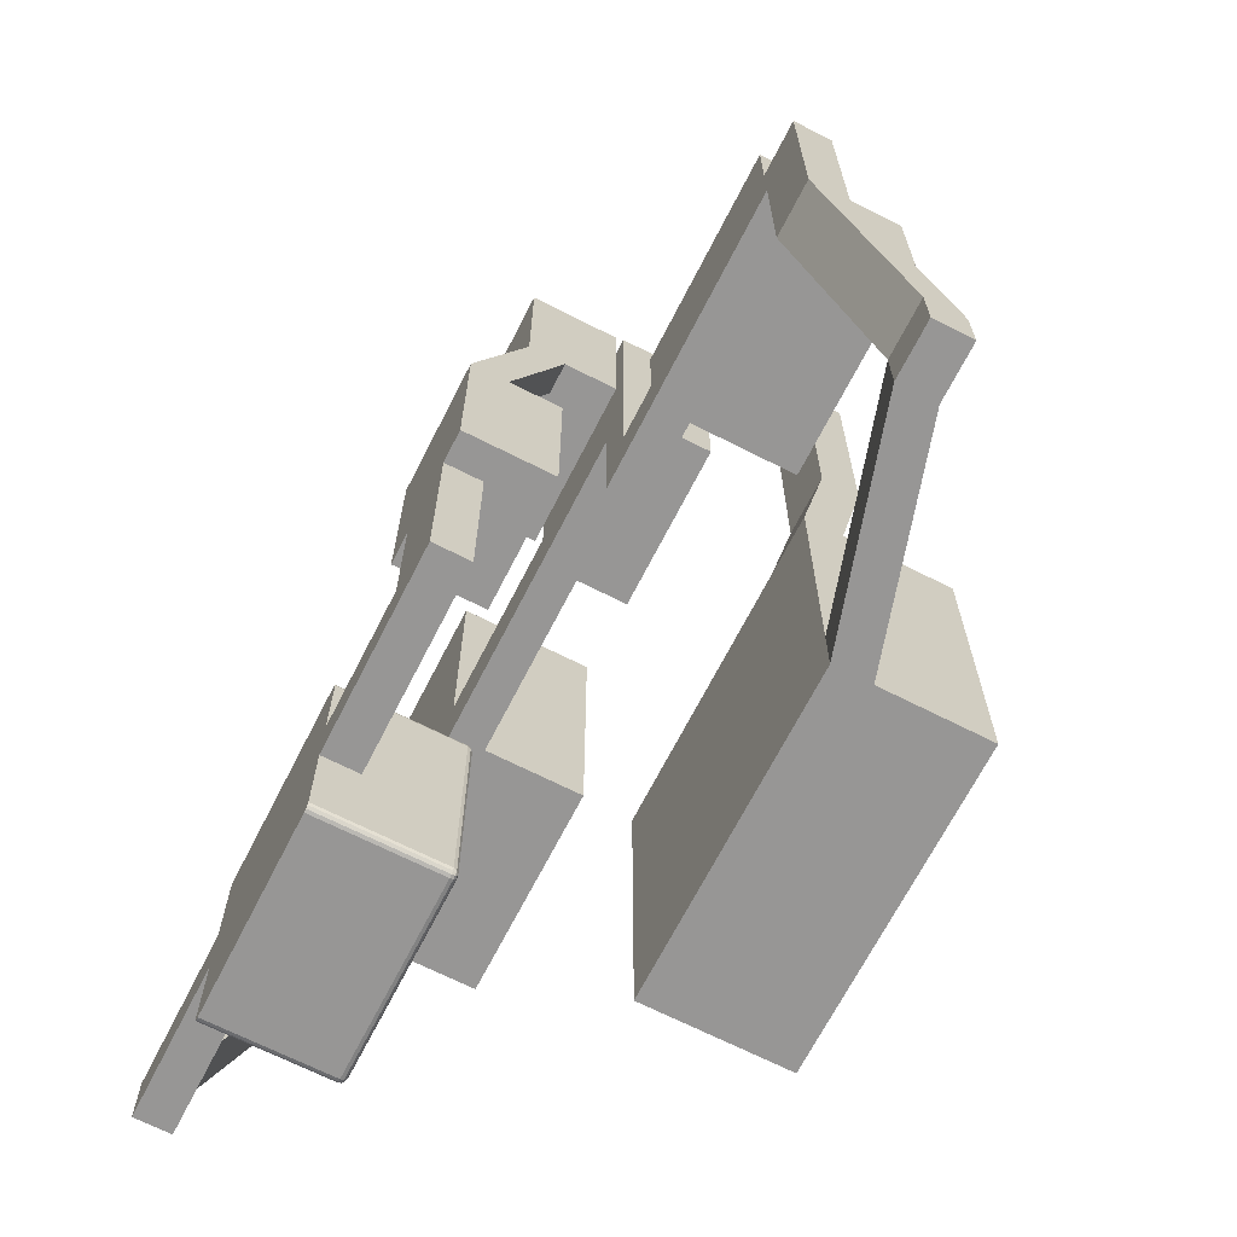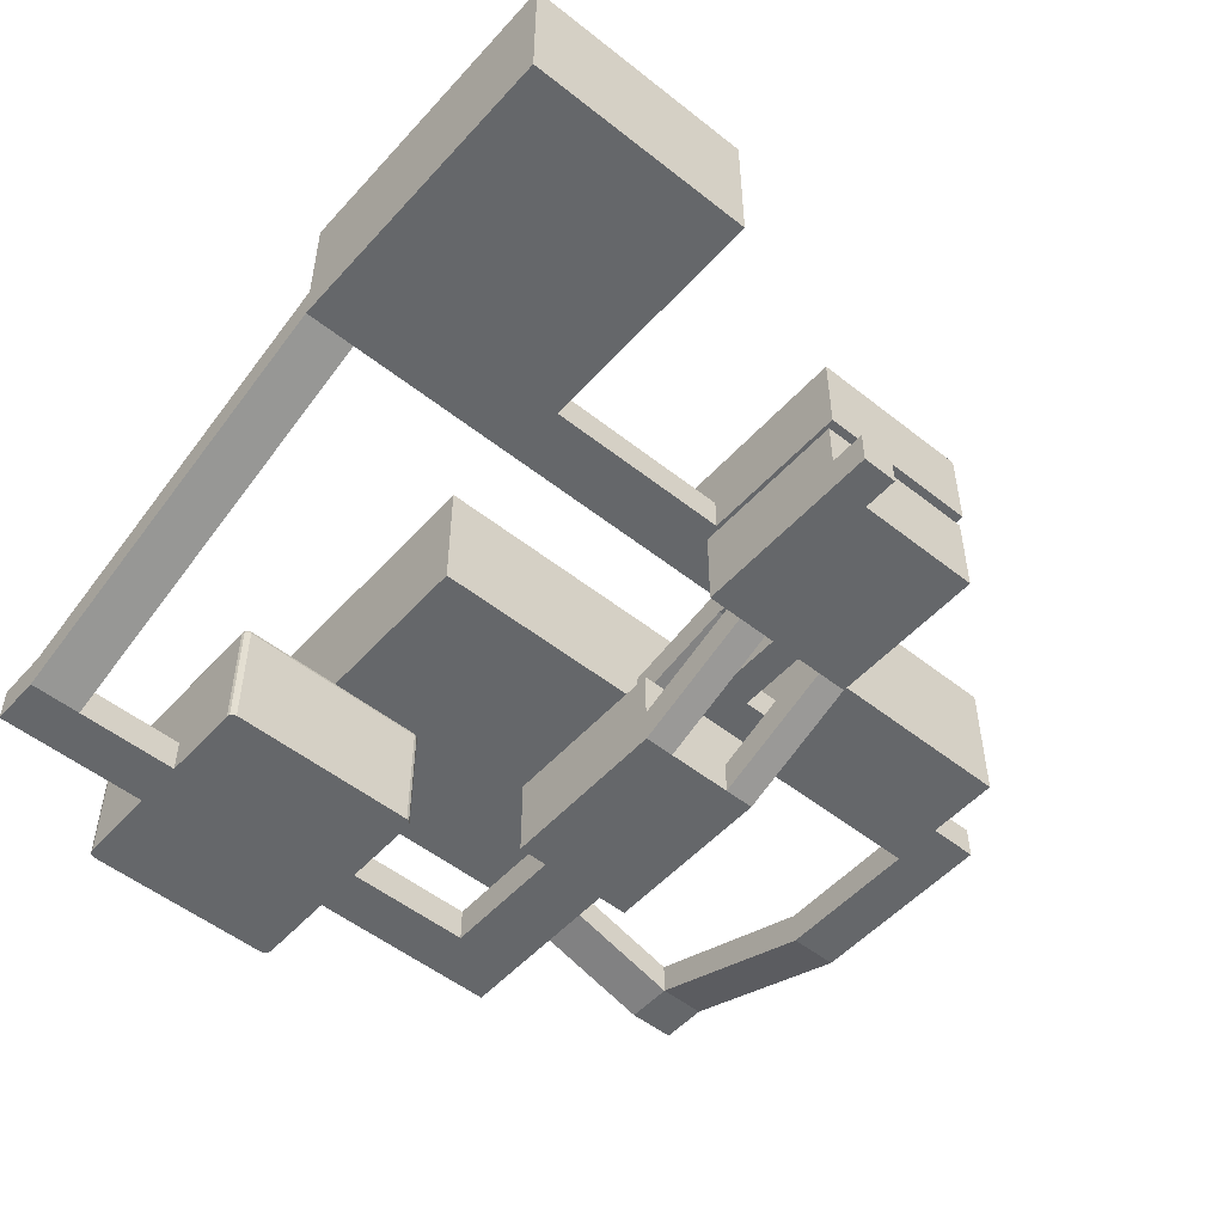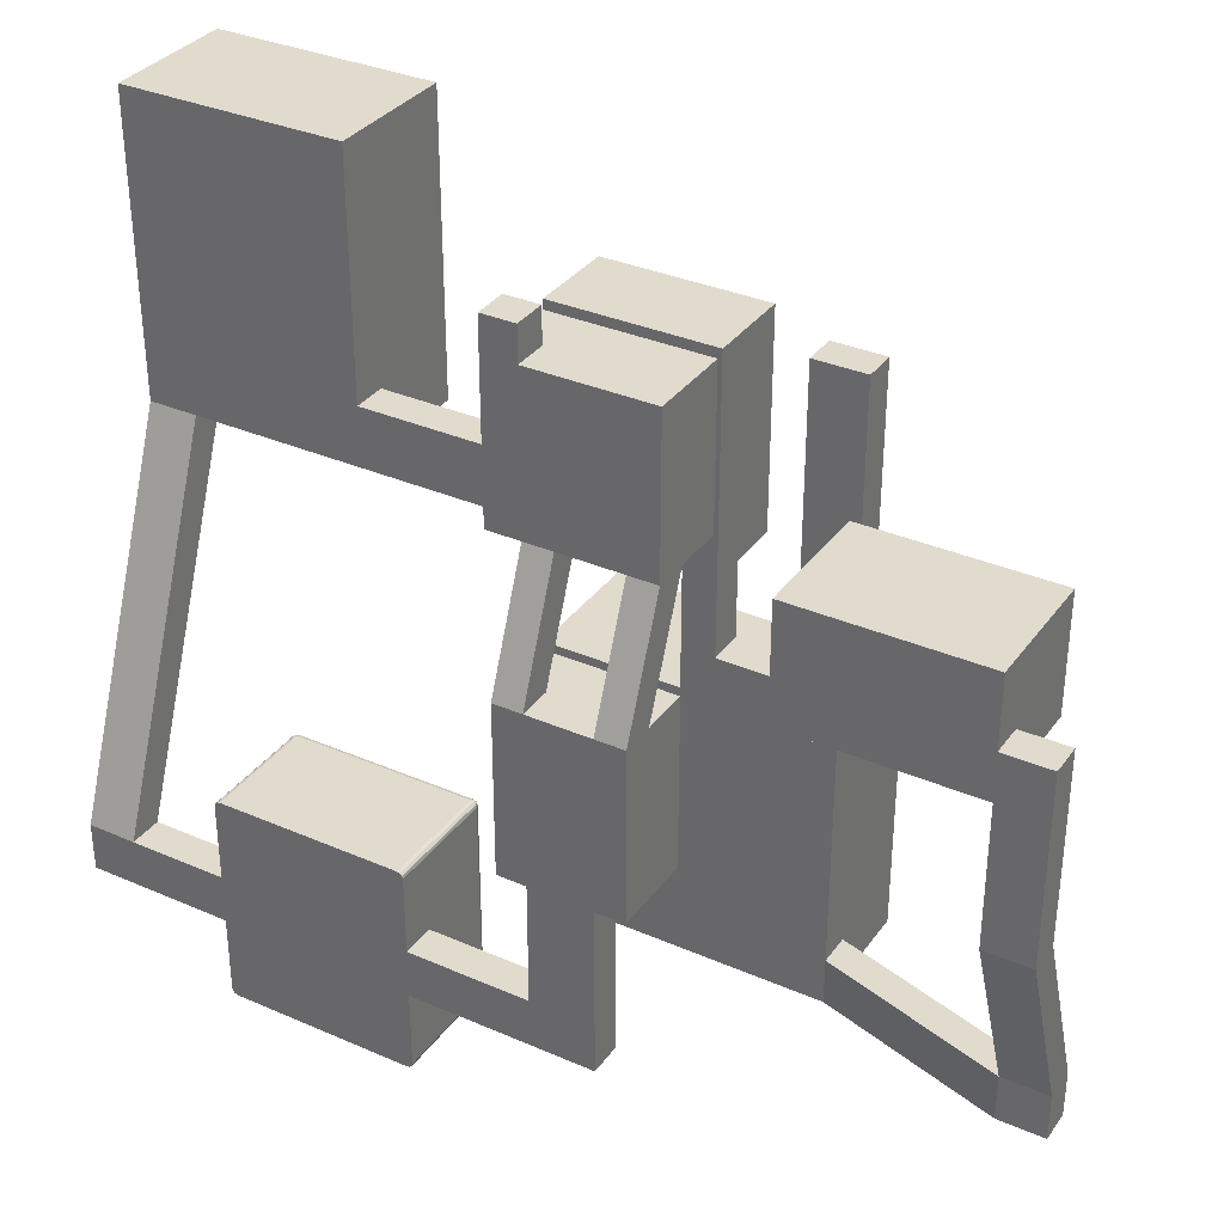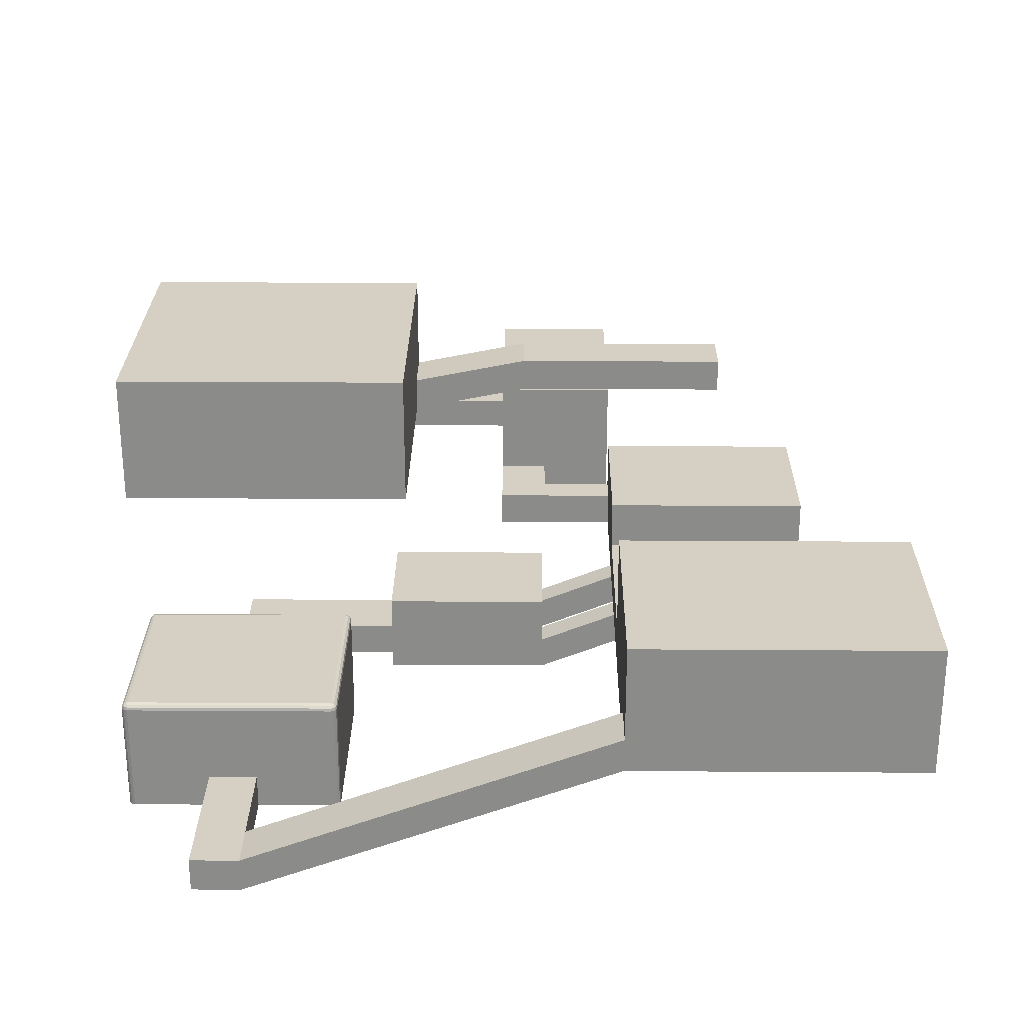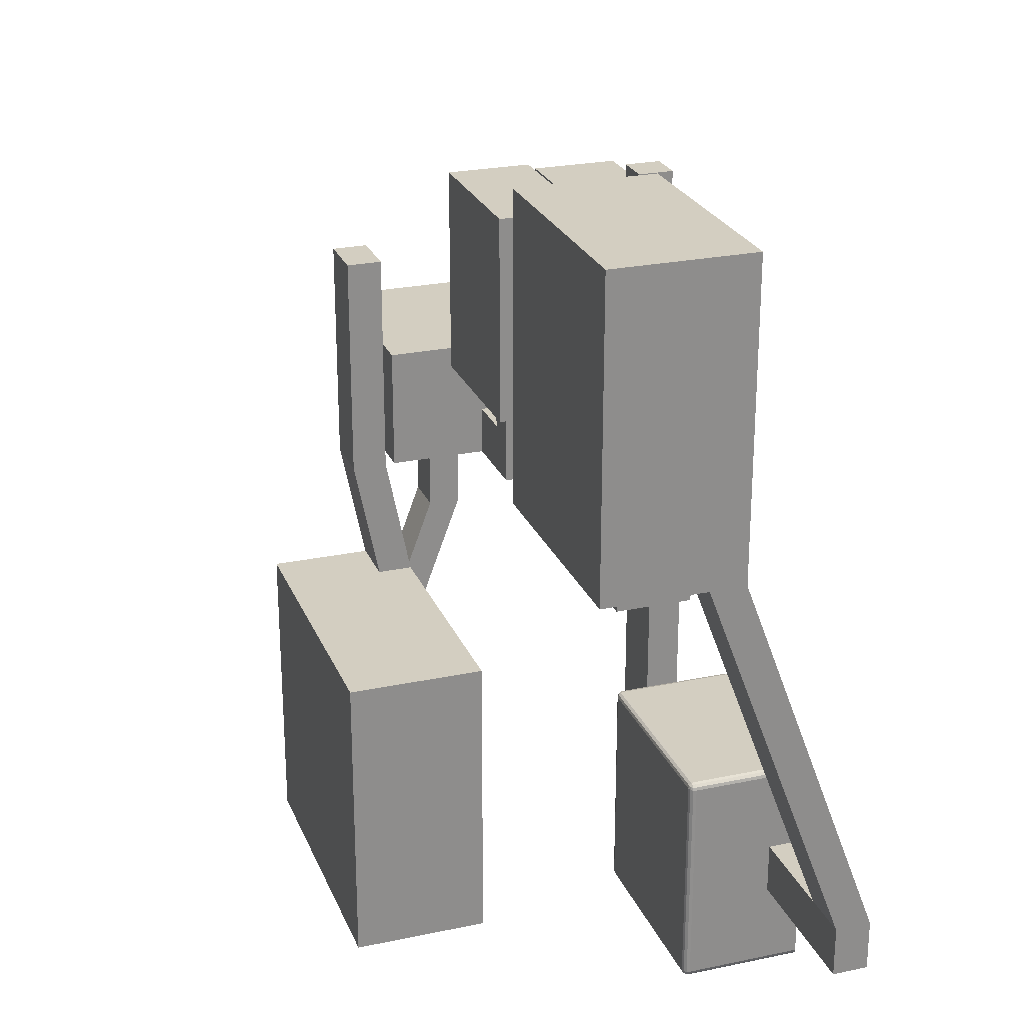
<metadata>
{"format":"obj","ext":"obj","renderer":"f3d","projection":"perspective","resolution":1024,"background":"white","views":[{"elev":-68.0,"azim":63.0,"up":"+Z"},{"elev":-52.0,"azim":-40.6,"up":"+Y"},{"elev":33.8,"azim":30.6,"up":"+Z"},{"elev":26.2,"azim":-89.4,"up":"+Y"},{"elev":25.0,"azim":-108.9,"up":"+Z"}]}
</metadata>
<code>
o Level3_Cube.002
v -0.7 -0.7 0.7
v -0.7 0.7 0.7
v -0.7 -0.7 -0.7
v -0.7 0.7 -0.7
v 0.7 -0.7 0.7
v 0.7 0.7 0.7
v 0.7 -0.7 -0.7
v 0.7 0.7 -0.7
v -0.7 0.7 -7
v -0.7 -0.7 -7
v 0.7 -0.7 -7
v 0.7 0.7 -7
v 5.7 0.7 -0.7
v 5.7 -0.7 -0.7
v 5.7 0.7 -7
v 5.7 -0.7 -7
v -0.7 2.7 -0.7
v 0.7 2.7 -0.7
v -0.7 2.7 -7
v 0.7 2.7 -7
v 5.7 2.7 -0.7
v 5.7 2.7 -7
v 4.502 -1.3 -12
v 4.502 -2.7 -12
v 5.7 -2.7 -12
v 5.7 -1.3 -12
v 0.7 -2.7 -12
v 0.7 -1.3 -12
v 4.502 0.7 -0.7
v 1.898 0.7 -0.7
v 1.898 -0.7 -0.7
v 4.502 -0.7 -0.7
v 1.898 -0.7 -7
v 4.502 -0.7 -7
v 1.898 0.7 -7
v 4.502 0.7 -7
v 1.898 2.7 -0.7
v 4.502 2.7 -0.7
v 1.898 2.7 -7
v 4.502 2.7 -7
v 1.898 -1.3 -12
v 1.898 -2.7 -12
v 5.7 -1.3 -19
v 4.502 -1.3 -19
v 5.7 -2.7 -19
v 4.502 -2.7 -19
v 1.898 -2.7 -19
v 0.7 -2.7 -19
v 1.898 -1.3 -19
v 0.7 -1.3 -19
v 5.7 0.7 -19
v 4.502 0.7 -19
v 4.502 0.7 -12
v 5.7 0.7 -12
v 1.898 0.7 -12
v 0.7 0.7 -12
v 1.898 0.7 -19
v 0.7 0.7 -19
v 4.502 -2.7 -24
v 4.502 -1.3 -24
v 1.898 -1.3 -24
v 1.898 -2.7 -24
v 4.502 -2.7 -26
v 4.502 -1.3 -26
v 1.898 -1.3 -26
v 1.898 -2.7 -26
v -3.102 -1.3 -24
v -3.102 -2.7 -24
v -3.102 -1.3 -26
v -3.102 -2.7 -26
v -11.1 -1.3 -24
v -11.1 -2.7 -24
v -11.1 -1.3 -26
v -11.1 -2.7 -26
v -17.1 -1.3 -24
v -17.1 -1.3 -26
v -17.1 -2.7 -26
v -17.1 -2.7 -24
v -15.1 -2.7 -26
v -15.1 -1.3 -26
v -15.1 -2.7 -24
v -15.1 -1.3 -24
v -3.344 1.93 -20.53
v -3.344 2.173 -20.77
v -3.102 1.93 -20.77
v -3.344 2.051 -20.56
v -3.223 1.93 -20.56
v -3.228 2.046 -20.59
v -3.223 2.14 -20.77
v -3.344 2.14 -20.65
v -3.228 2.109 -20.65
v -3.134 1.93 -20.65
v -3.134 2.051 -20.77
v -3.165 2.046 -20.65
v -3.344 -2.7 -20.53
v -3.102 -2.7 -20.77
v -3.223 -2.7 -20.56
v -3.134 -2.7 -20.65
v -3.102 1.93 -29.23
v -3.344 2.173 -29.23
v -3.344 1.93 -29.47
v -3.138 2.049 -29.23
v -3.138 1.93 -29.35
v -3.164 2.046 -29.35
v -3.344 2.137 -29.35
v -3.225 2.137 -29.23
v -3.229 2.11 -29.35
v -3.225 1.93 -29.44
v -3.344 2.049 -29.44
v -3.229 2.046 -29.41
v -3.102 -2.7 -29.23
v -3.344 -2.7 -29.47
v -3.134 -2.7 -29.35
v -3.223 -2.7 -29.44
v -10.86 1.93 -20.53
v -11.1 1.93 -20.77
v -10.86 2.173 -20.77
v -10.98 1.93 -20.56
v -10.86 2.051 -20.56
v -10.98 2.046 -20.59
v -11.07 2.051 -20.77
v -11.07 1.93 -20.65
v -11.04 2.046 -20.65
v -10.86 2.14 -20.65
v -10.98 2.14 -20.77
v -10.98 2.109 -20.65
v -11.1 -2.7 -20.77
v -10.86 -2.7 -20.53
v -11.07 -2.7 -20.65
v -10.98 -2.7 -20.56
v -10.86 1.93 -29.47
v -10.86 2.173 -29.23
v -11.1 1.93 -29.23
v -10.86 2.051 -29.44
v -10.98 1.93 -29.44
v -10.98 2.046 -29.41
v -10.98 2.14 -29.23
v -10.86 2.14 -29.35
v -10.98 2.109 -29.35
v -11.07 1.93 -29.35
v -11.07 2.051 -29.23
v -11.04 2.046 -29.35
v -10.86 -2.7 -29.47
v -11.1 -2.7 -29.23
v -10.98 -2.7 -29.44
v -11.07 -2.7 -29.35
v -17.1 4.4 -8.9
v -17.1 3 -8.9
v -15.1 4.4 -8.9
v -15.1 3 -8.9
v -17.1 4.4 3.1
v -15.1 4.4 3.1
v -17.1 3 3.1
v -15.1 3 3.1
v -17.1 8.4 -8.9
v -15.1 8.4 -8.9
v -17.1 8.4 3.1
v -15.1 8.4 3.1
v -8.102 4.4 -8.9
v -8.102 3 -8.9
v -8.102 4.4 3.1
v -8.102 3 3.1
v -8.102 8.4 -8.9
v -8.102 8.4 3.1
v -17.1 3 -6.5
v -15.1 3 -6.5
v -17.1 4.4 -6.5
v -17.1 8.4 -6.5
v -15.1 8.4 -6.5
v -8.102 3 -6.5
v -8.102 4.4 -6.5
v -8.102 8.4 -6.5
v -0.7015 4.4 -8.9
v -0.7015 3 -8.9
v -0.7015 3 -6.5
v -0.7015 4.4 -6.5
v 5.698 4.4 -8.9
v 5.698 3 -8.9
v 5.698 3 -6.5
v 5.698 4.4 -6.5
v -0.7015 3 -0.5
v -0.7015 4.4 -0.5
v 5.698 3 -0.5
v 5.698 4.4 -0.5
v -0.7015 6.4 -8.9
v -0.7015 6.4 -6.5
v 5.698 6.4 -8.9
v 5.698 6.4 -6.5
v 5.698 6.4 -0.5
v -0.7015 6.4 -0.5
v 4.418 4.4 -8.9
v 4.418 3 -8.9
v 4.418 3 -6.5
v 4.418 4.4 -0.5
v 4.418 3 -0.5
v 4.418 6.4 -8.9
v 4.418 6.4 -6.5
v 4.418 6.4 -0.5
v 5.698 4.4 -11.9
v 5.698 3 -11.9
v 4.418 4.4 -11.9
v 4.418 3 -11.9
v 5.698 4.4 -13.9
v 5.698 3 -13.9
v 4.418 4.4 -13.9
v 4.418 3 -13.9
v 7.698 4.4 -11.9
v 7.698 3 -11.9
v 7.698 4.4 -13.9
v 7.698 3 -13.9
v 15.7 4.4 -11.9
v 15.7 3 -11.9
v 15.7 4.4 -13.9
v 15.7 3 -13.9
v 7.698 4.4 -8.9
v 7.698 3 -8.9
v 15.7 4.4 -8.9
v 15.7 3 -8.9
v 7.698 8.4 -13.9
v 7.698 8.4 -11.9
v 15.7 8.4 -13.9
v 15.7 8.4 -11.9
v 15.7 8.4 -8.9
v 7.698 8.4 -8.9
v 17.7 4.4 -11.9
v 17.7 3 -11.9
v 17.7 4.4 -13.9
v 17.7 3 -13.9
v 15.7 4.4 -19.9
v 15.7 3 -19.9
v 17.7 4.4 -19.9
v 17.7 3 -19.9
v 15.7 7.4 -27.9
v 15.7 6 -27.9
v 17.7 7.4 -27.9
v 17.7 6 -27.9
v 15.7 7.4 -29.9
v 15.7 6 -29.9
v 17.7 7.4 -29.9
v 17.7 6 -29.9
v 7.698 9.8 -27.9
v 7.698 8.4 -27.9
v 7.698 9.8 -29.9
v 7.698 8.4 -29.9
v 5.498 8.4 -29.9
v 3.698 8.4 -27.9
v 3.698 9.8 -29.9
v 3.698 8.4 -29.9
v 7.698 13.8 -29.9
v 7.698 13.8 -27.9
v 3.698 13.8 -29.9
v 3.698 13.8 -27.9
v 7.698 9.8 -17.9
v 7.698 8.4 -17.9
v 3.698 9.8 -17.9
v 3.698 8.4 -17.9
v 3.698 13.8 -17.9
v 7.698 13.8 -17.9
v -4.302 9.8 -27.9
v -4.302 8.4 -27.9
v -4.302 9.8 -29.9
v -4.302 8.4 -29.9
v -4.302 8.4 -17.9
v -4.302 13.8 -29.9
v -4.302 13.8 -27.9
v -4.302 9.8 -17.9
v -4.302 13.8 -17.9
v 5.498 8.4 -27.9
v 5.498 9.8 -29.9
v 5.498 13.8 -27.9
v 5.498 13.8 -29.9
v 5.498 8.4 -17.9
v 5.498 9.8 -17.9
v 5.498 13.8 -17.9
v 7.698 10.8 -12.9
v 7.698 9.4 -12.9
v 5.498 9.4 -12.9
v 5.498 10.8 -12.9
v 7.698 10.8 -7.9
v 7.698 9.4 -7.9
v 5.498 9.4 -7.9
v 5.498 10.8 -7.9
v 7.698 10.8 -3.9
v 7.698 9.4 -3.9
v 5.498 9.4 -3.9
v 5.498 10.8 -3.9
f 1 3 4 2
f 30 8 18 37
f 7 5 6 8
f 5 1 2 6
f 3 1 5 7
f 8 6 2 4
f 10 11 12 9
f 3 7 11 10
f 8 4 17 18
f 4 3 10 9
f 14 13 15 16
f 34 16 25 24
f 12 35 39 20
f 38 40 22 21
f 18 17 19 20
f 18 20 39 37
f 9 12 20 19
f 4 9 19 17
f 11 7 31 33
f 15 13 21 22
f 7 8 30 31
f 27 42 47 48
f 36 15 22 40
f 15 36 23 26
f 34 32 14 16
f 32 29 13 14
f 30 37 38 29
f 40 38 37 39
f 36 40 39 35
f 34 36 35 33
f 32 34 33 31
f 29 32 31 30
f 13 29 38 21
f 44 43 51 52
f 33 35 41 42
f 35 12 28 41
f 11 33 42 27
f 16 15 26 25
f 36 34 24 23
f 12 11 27 28
f 44 46 45 43
f 24 46 47 42
f 25 26 43 45
f 24 25 45 46
f 50 48 47 49
f 54 53 52 51
f 28 27 48 50
f 28 50 58 56
f 55 56 58 57
f 23 41 55 53
f 49 47 62 61
f 23 24 42 41
f 52 53 55 57
f 26 23 53 54
f 49 44 52 57
f 50 49 57 58
f 41 28 56 55
f 43 26 54 51
f 61 62 68 67
f 47 46 59 62
f 46 44 60 59
f 44 49 61 60
f 63 64 65 66
f 62 59 63 66
f 59 60 64 63
f 60 61 65 64
f 75 82 149 147
f 62 66 70 68
f 65 61 67 69
f 66 65 69 70
f 72 74 79 81
f 68 72 127 129 130 128 95 97 98 96
f 68 70 74 72
f 73 74 144 133
f 67 68 96 85
f 74 70 111 113 114 112 143 145 146 144
f 69 67 85 99
f 72 71 116 127
f 100 84 117 132
f 112 101 131 143
f 71 73 133 116
f 70 69 99 111
f 83 86 88 87
f 86 90 91 88
f 84 89 91 90
f 89 93 94 91
f 85 92 94 93
f 92 87 88 94
f 88 91 94
f 99 102 104 103
f 102 106 107 104
f 100 105 107 106
f 105 109 110 107
f 101 108 110 109
f 108 103 104 110
f 104 107 110
f 115 118 120 119
f 118 122 123 120
f 116 121 123 122
f 121 125 126 123
f 117 124 126 125
f 124 119 120 126
f 120 123 126
f 131 134 136 135
f 134 138 139 136
f 132 137 139 138
f 137 141 142 139
f 133 140 142 141
f 140 135 136 142
f 136 139 142
f 85 96 98 92
f 92 98 97 87
f 87 97 95 83
f 101 112 114 108
f 108 114 113 103
f 103 113 111 99
f 99 85 93 102
f 102 93 89 106
f 106 89 84 100
f 115 128 130 118
f 118 130 129 122
f 122 129 127 116
f 133 144 146 140
f 140 146 145 135
f 135 145 143 131
f 132 117 125 137
f 137 125 121 141
f 141 121 116 133
f 83 115 119 86
f 86 119 124 90
f 90 124 117 84
f 131 101 109 134
f 134 109 105 138
f 138 105 100 132
f 83 95 128 115
f 71 72 81 82
f 73 71 82 80
f 74 73 80 79
f 75 78 77 76
f 81 79 77 78
f 79 80 76 77
f 80 82 75 76
f 166 165 153 154
f 78 75 147 148
f 82 81 150 149
f 81 78 148 150
f 152 154 153 151
f 165 167 151 153
f 152 151 157 158
f 169 156 163 172
f 168 169 158 157
f 152 158 164 161
f 147 149 156 155
f 167 147 155 168
f 171 170 162 161
f 171 161 164 172
f 166 154 162 170
f 156 149 159 163
f 154 152 161 162
f 149 150 160 159
f 150 166 170 160
f 159 171 172 163
f 160 170 175 174
f 151 167 168 157
f 155 156 169 168
f 158 169 172 164
f 148 147 167 165
f 150 148 165 166
f 194 182 190 198
f 159 160 174 173
f 170 171 176 175
f 171 159 173 176
f 177 178 179 180
f 192 178 200 202
f 175 176 182 181
f 192 193 179 178
f 195 194 184 183
f 193 175 181 195
f 182 176 186 190
f 180 179 183 184
f 197 196 187 188
f 197 188 189 198
f 180 184 189 188
f 191 177 187 196
f 177 180 188 187
f 176 173 185 186
f 173 191 196 185
f 186 197 198 190
f 186 185 196 197
f 179 193 195 183
f 181 182 194 195
f 174 175 193 192
f 173 174 192 191
f 184 194 198 189
f 201 202 206 205
f 177 191 201 199
f 178 177 199 200
f 191 192 202 201
f 205 206 204 203
f 199 201 205 203
f 202 200 204 206
f 199 203 209 207
f 211 217 223 222
f 203 204 210 209
f 204 200 208 210
f 200 199 207 208
f 211 213 227 225
f 211 212 218 217
f 210 208 212 214
f 209 210 214 213
f 216 215 217 218
f 209 213 221 219
f 208 207 215 216
f 212 208 216 218
f 220 219 221 222
f 220 222 223 224
f 213 211 222 221
f 207 209 219 220
f 215 207 220 224
f 217 215 224 223
f 226 225 227 228
f 212 211 225 226
f 214 212 226 228
f 214 228 232 230
f 231 229 233 235
f 228 227 231 232
f 213 214 230 229
f 227 213 229 231
f 233 234 242 241
f 229 230 234 233
f 230 232 236 234
f 232 231 235 236
f 237 238 240 239
f 234 236 240 238
f 236 235 239 240
f 235 233 237 239
f 268 245 248 246
f 234 238 244 242
f 238 237 243 244
f 237 233 241 243
f 255 256 263 266
f 257 255 266 267
f 269 243 249 271
f 245 269 247 248
f 271 270 252 251
f 248 247 261 262
f 243 241 250 249
f 268 246 256 272
f 273 272 256 255
f 273 255 257 274
f 241 242 254 253
f 270 250 258 274
f 250 241 253 258
f 251 252 265 264
f 259 260 262 261
f 259 265 267 266
f 259 261 264 265
f 260 259 266 263
f 256 246 260 263
f 252 257 267 265
f 247 251 264 261
f 246 248 262 260
f 252 270 274 257
f 253 273 274 258
f 254 272 277 276
f 242 268 272 254
f 249 250 270 271
f 244 243 269 245
f 247 269 271 251
f 242 244 245 268
f 278 275 279 282
f 253 254 276 275
f 272 273 278 277
f 273 253 275 278
f 279 280 284 283
f 275 276 280 279
f 277 278 282 281
f 276 277 281 280
f 283 284 285 286
f 281 282 286 285
f 280 281 285 284
f 282 279 283 286

</code>
